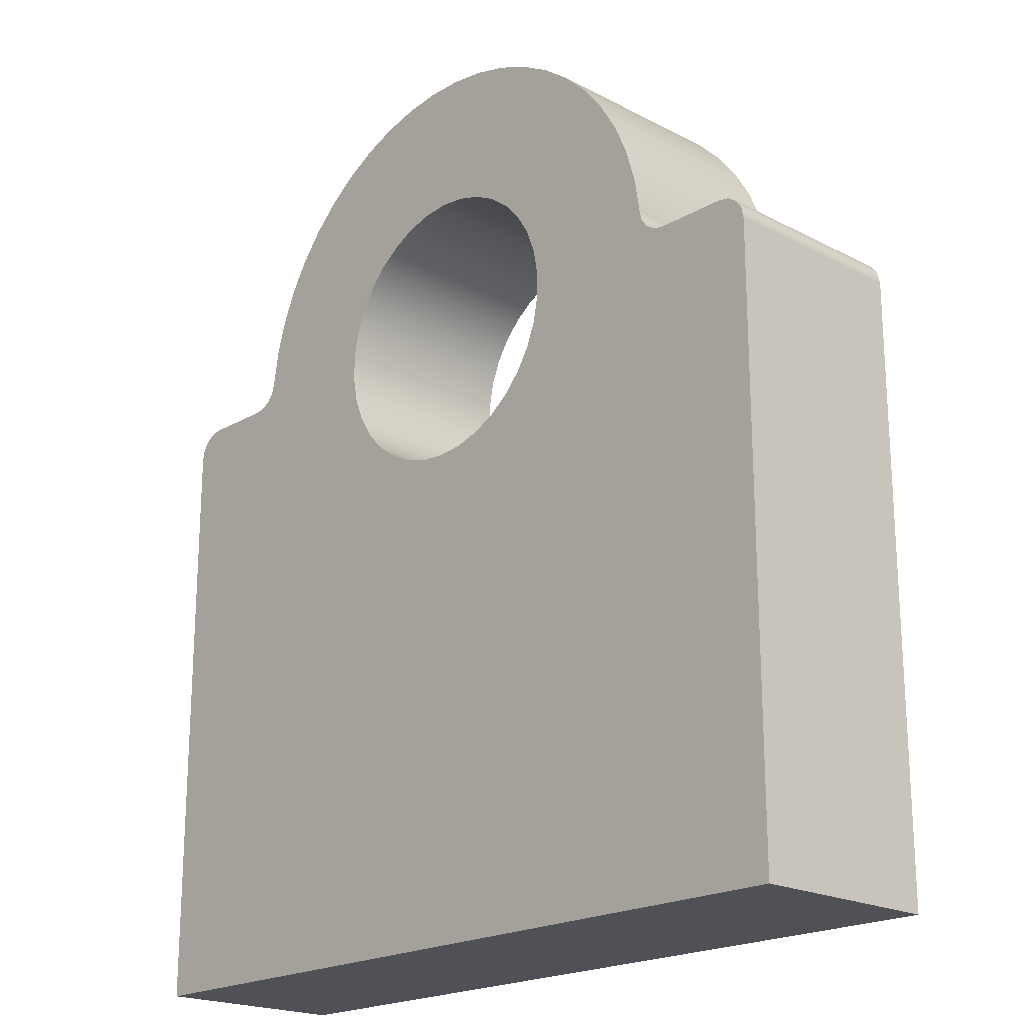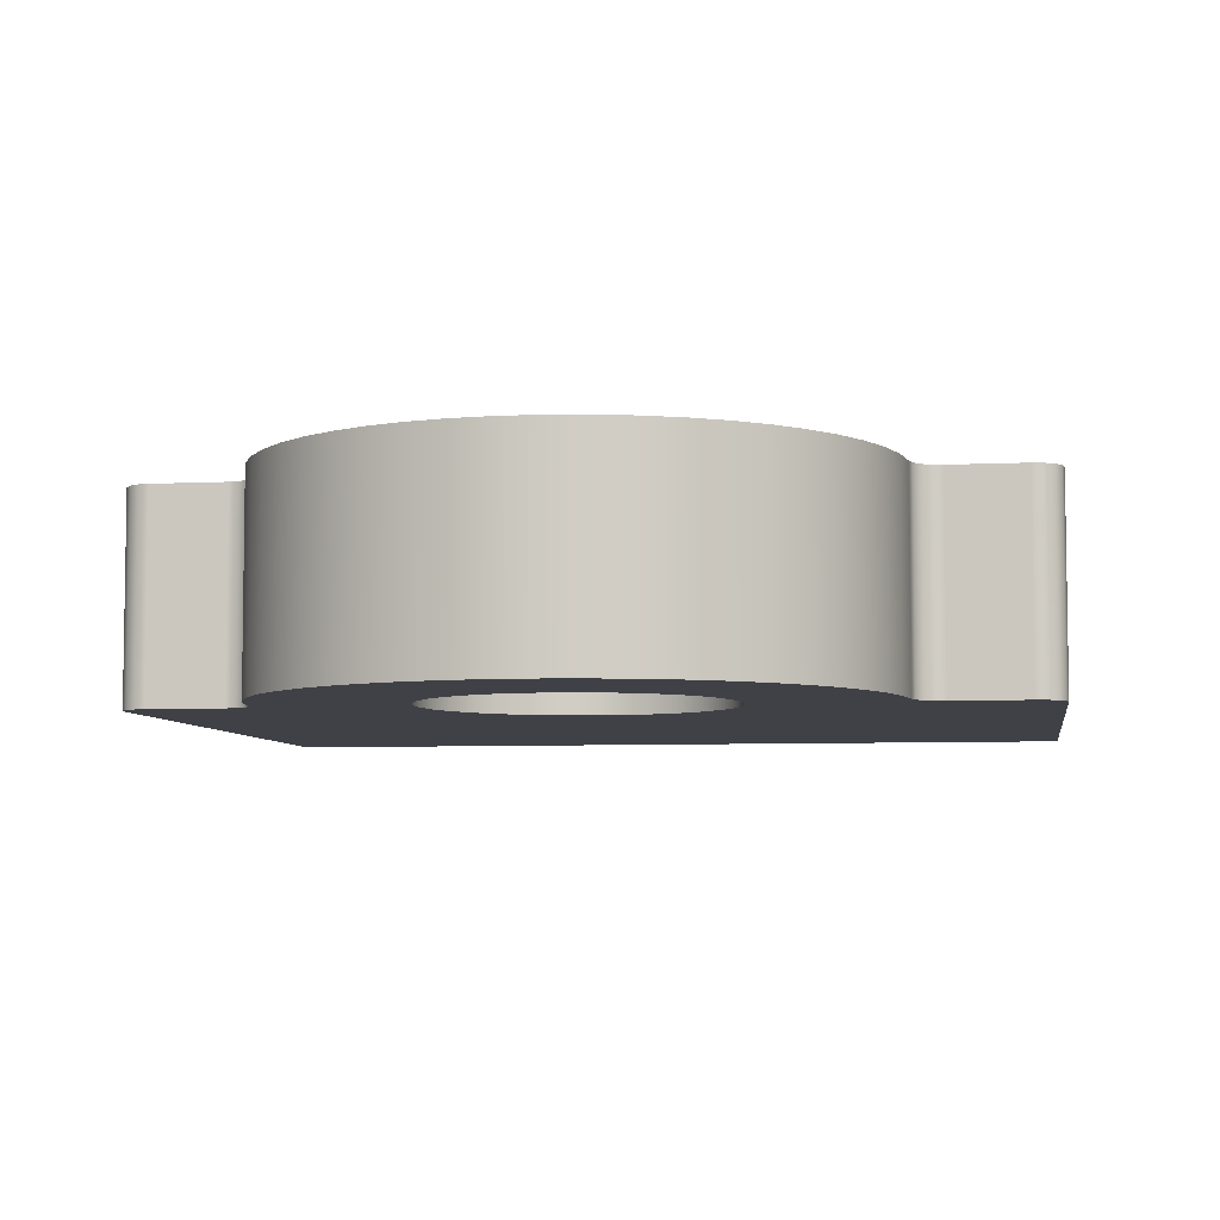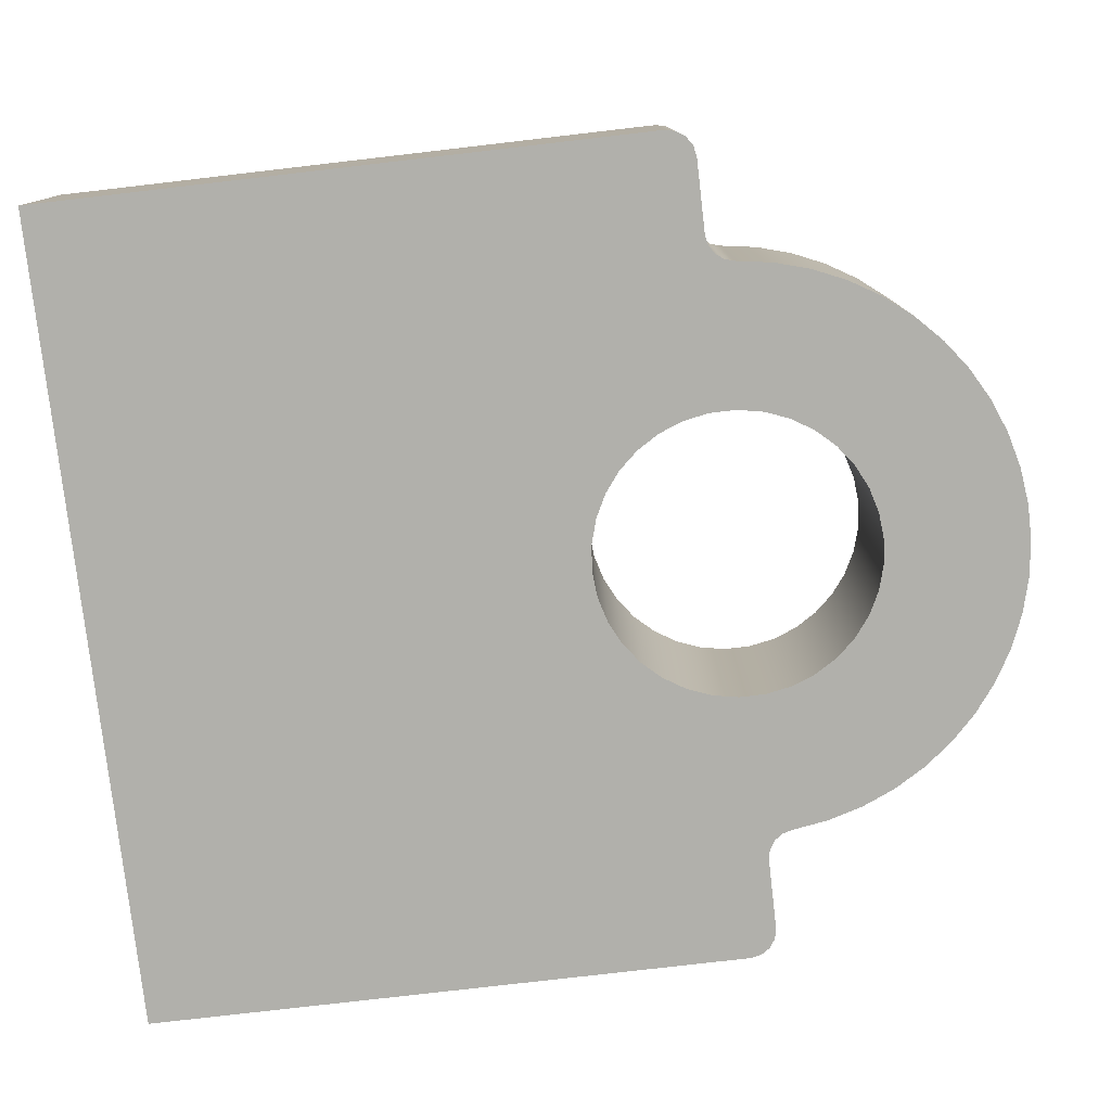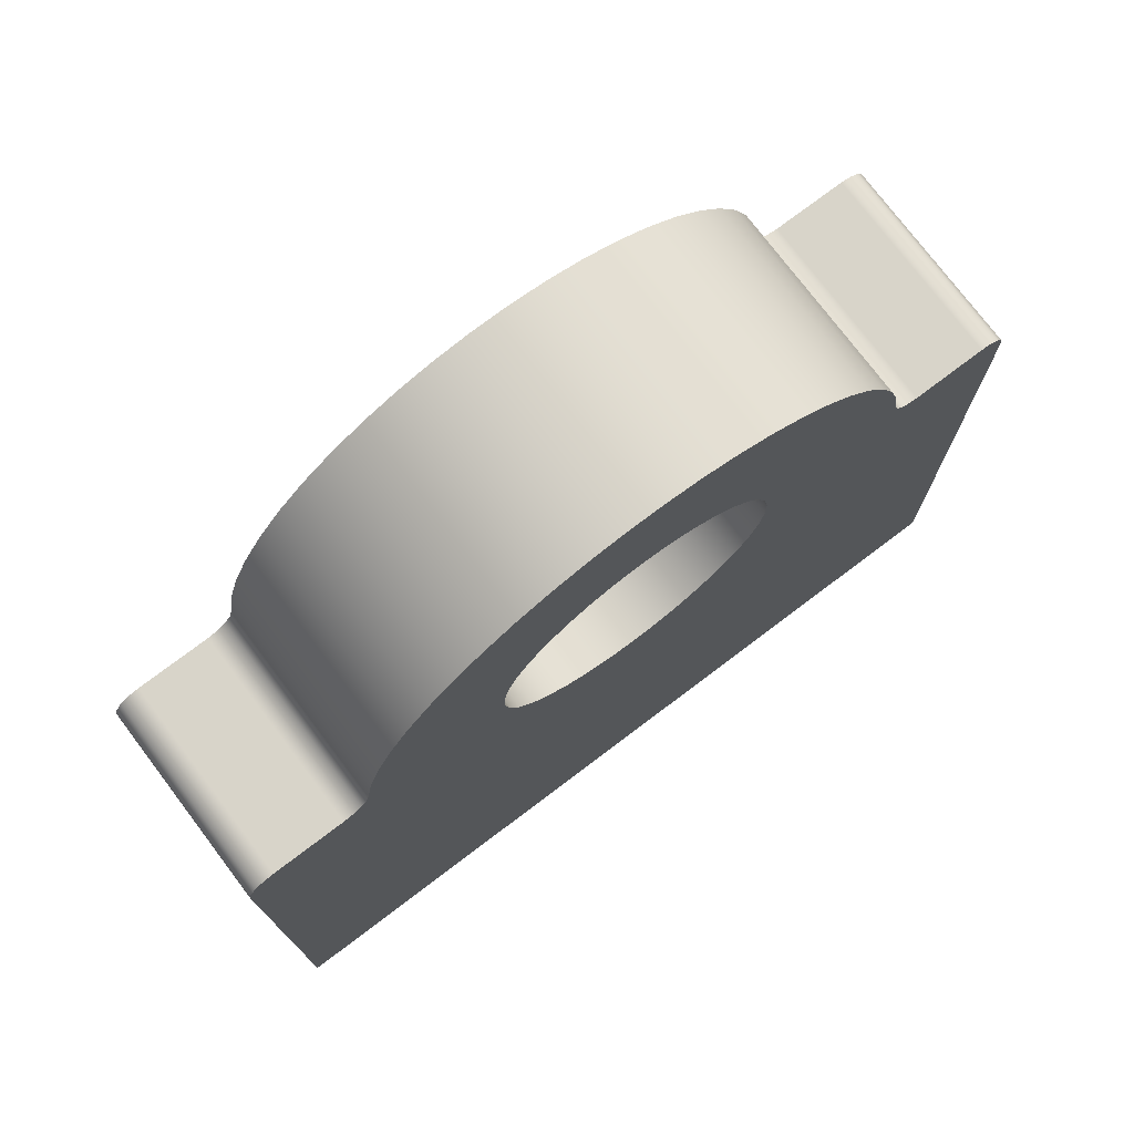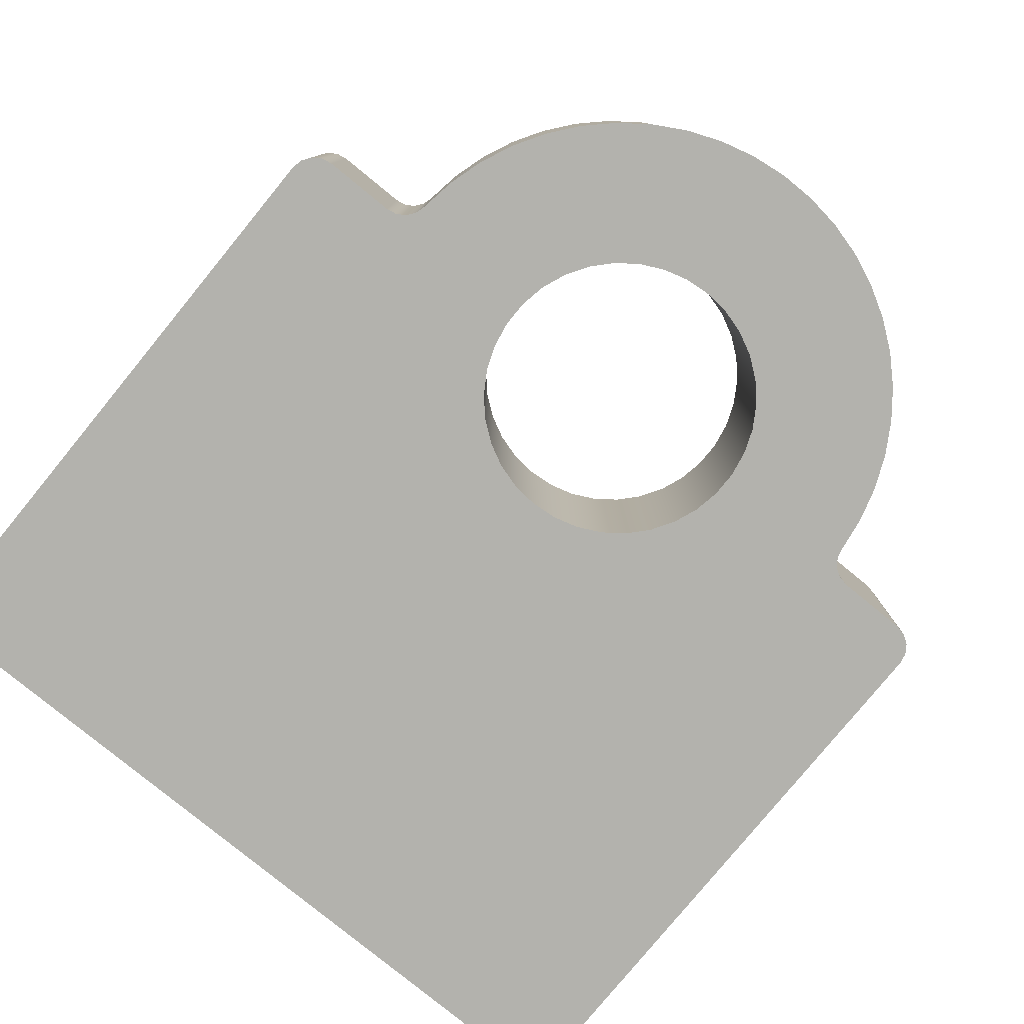
<metadata>
{"format":"obj","ext":"obj","renderer":"f3d","projection":"perspective","resolution":1024,"background":"white","views":[{"elev":-20.4,"azim":46.6,"up":"+Y"},{"elev":-6.0,"azim":-171.3,"up":"+Z"},{"elev":-78.5,"azim":96.6,"up":"+Z"},{"elev":75.7,"azim":-37.1,"up":"+Y"},{"elev":-79.4,"azim":140.7,"up":"+Z"}]}
</metadata>
<code>
v 0 1.75 0.7
v 0.09187 1.759 0.7
v 0.1806 1.784 0.7
v 0.2632 1.825 0.7
v 0.3368 1.88 0.7
v 0.399 1.949 0.7
v 0.4476 2.027 0.7
v 0.4809 2.113 0.7
v 0.4979 2.204 0.7
v 0.4979 2.296 0.7
v 0.4809 2.387 0.7
v 0.4476 2.473 0.7
v 0.399 2.551 0.7
v 0.3368 2.62 0.7
v 0.2632 2.675 0.7
v 0.1806 2.716 0.7
v 0.09187 2.741 0.7
v -6.123e-17 2.75 0.7
v -0.09187 2.741 0.7
v -0.1806 2.716 0.7
v -0.2632 2.675 0.7
v -0.3368 2.62 0.7
v -0.399 2.551 0.7
v -0.4476 2.473 0.7
v -0.4809 2.387 0.7
v -0.4979 2.296 0.7
v -0.4979 2.204 0.7
v -0.4809 2.113 0.7
v -0.4476 2.027 0.7
v -0.399 1.949 0.7
v -0.3368 1.88 0.7
v -0.2632 1.825 0.7
v -0.1806 1.784 0.7
v -0.09187 1.759 0.7
v 0 1.75 0
v -0.09187 1.759 0
v -0.1806 1.784 0
v -0.2632 1.825 0
v -0.3368 1.88 0
v -0.399 1.949 0
v -0.4476 2.027 0
v -0.4809 2.113 0
v -0.4979 2.204 0
v -0.4979 2.296 0
v -0.4809 2.387 0
v -0.4476 2.473 0
v -0.399 2.551 0
v -0.3368 2.62 0
v -0.2632 2.675 0
v -0.1806 2.716 0
v -0.09187 2.741 0
v -6.123e-17 2.75 0
v 0.09187 2.741 0
v 0.1806 2.716 0
v 0.2632 2.675 0
v 0.3368 2.62 0
v 0.399 2.551 0
v 0.4476 2.473 0
v 0.4809 2.387 0
v 0.4979 2.296 0
v 0.4979 2.204 0
v 0.4809 2.113 0
v 0.4476 2.027 0
v 0.399 1.949 0
v 0.3368 1.88 0
v 0.2632 1.825 0
v 0.1806 1.784 0
v 0.09187 1.759 0
v -6.123e-17 2.75 0.7
v -6.123e-17 2.75 0
v -1.45 2.15 0
v -1.45 0 0
v -1.45 0 0.7
v -1.45 2.15 0.7
v -1.35 2.25 0
v -1.388 2.242 0
v -1.421 2.221 0
v -1.442 2.188 0
v -1.45 2.15 0
v -1.45 2.15 0.7
v -1.442 2.188 0.7
v -1.421 2.221 0.7
v -1.388 2.242 0.7
v -1.35 2.25 0.7
v -1.095 2.25 0
v -1.35 2.25 0
v -1.35 2.25 0.7
v -1.095 2.25 0.7
v -0.9959 2.341 0
v -1.006 2.306 0
v -1.028 2.276 0
v -1.059 2.257 0
v -1.095 2.25 0
v -1.095 2.25 0.7
v -1.059 2.257 0.7
v -1.028 2.276 0.7
v -1.006 2.306 0.7
v -0.9959 2.341 0.7
v 0.9959 2.341 0
v 0.976 2.468 0
v 0.9399 2.591 0
v 0.8883 2.709 0
v 0.8221 2.819 0
v 0.7422 2.92 0
v 0.6501 3.01 0
v 0.5472 3.087 0
v 0.4353 3.15 0
v 0.3162 3.199 0
v 0.1918 3.231 0
v 0.06429 3.248 0
v -0.06429 3.248 0
v -0.1918 3.231 0
v -0.3162 3.199 0
v -0.4353 3.15 0
v -0.5472 3.087 0
v -0.6501 3.01 0
v -0.7422 2.92 0
v -0.8221 2.819 0
v -0.8883 2.709 0
v -0.9399 2.591 0
v -0.976 2.468 0
v -0.9959 2.341 0
v -0.9959 2.341 0.7
v -0.976 2.468 0.7
v -0.9399 2.591 0.7
v -0.8883 2.709 0.7
v -0.8221 2.819 0.7
v -0.7422 2.92 0.7
v -0.6501 3.01 0.7
v -0.5472 3.087 0.7
v -0.4353 3.15 0.7
v -0.3162 3.199 0.7
v -0.1918 3.231 0.7
v -0.06429 3.248 0.7
v 0.06429 3.248 0.7
v 0.1918 3.231 0.7
v 0.3162 3.199 0.7
v 0.4353 3.15 0.7
v 0.5472 3.087 0.7
v 0.6501 3.01 0.7
v 0.7422 2.92 0.7
v 0.8221 2.819 0.7
v 0.8883 2.709 0.7
v 0.9399 2.591 0.7
v 0.976 2.468 0.7
v 0.9959 2.341 0.7
v 1.095 2.25 0
v 1.059 2.257 0
v 1.028 2.276 0
v 1.006 2.306 0
v 0.9959 2.341 0
v 0.9959 2.341 0.7
v 1.006 2.306 0.7
v 1.028 2.276 0.7
v 1.059 2.257 0.7
v 1.095 2.25 0.7
v 1.35 2.25 0
v 1.095 2.25 0
v 1.095 2.25 0.7
v 1.35 2.25 0.7
v 1.45 2.15 0
v 1.442 2.188 0
v 1.421 2.221 0
v 1.388 2.242 0
v 1.35 2.25 0
v 1.35 2.25 0.7
v 1.388 2.242 0.7
v 1.421 2.221 0.7
v 1.442 2.188 0.7
v 1.45 2.15 0.7
v 1.45 0 0
v 1.45 2.15 0
v 1.45 2.15 0.7
v 1.45 0 0.7
v -1.45 0 0
v 1.45 0 0
v 1.45 0 0.7
v -1.45 0 0.7
v 0 1.75 0.7
v -0.09187 1.759 0.7
v -0.1806 1.784 0.7
v -0.2632 1.825 0.7
v -0.3368 1.88 0.7
v -0.399 1.949 0.7
v -0.4476 2.027 0.7
v -0.4809 2.113 0.7
v -0.4979 2.204 0.7
v -0.4979 2.296 0.7
v -0.4809 2.387 0.7
v -0.4476 2.473 0.7
v -0.399 2.551 0.7
v -0.3368 2.62 0.7
v -0.2632 2.675 0.7
v -0.1806 2.716 0.7
v -0.09187 2.741 0.7
v -6.123e-17 2.75 0.7
v 0.09187 2.741 0.7
v 0.1806 2.716 0.7
v 0.2632 2.675 0.7
v 0.3368 2.62 0.7
v 0.399 2.551 0.7
v 0.4476 2.473 0.7
v 0.4809 2.387 0.7
v 0.4979 2.296 0.7
v 0.4979 2.204 0.7
v 0.4809 2.113 0.7
v 0.4476 2.027 0.7
v 0.399 1.949 0.7
v 0.3368 1.88 0.7
v 0.2632 1.825 0.7
v 0.1806 1.784 0.7
v 0.09187 1.759 0.7
v -1.45 0 0.7
v 1.45 0 0.7
v 1.45 2.15 0.7
v 1.442 2.188 0.7
v 1.421 2.221 0.7
v 1.388 2.242 0.7
v 1.35 2.25 0.7
v 1.095 2.25 0.7
v 1.059 2.257 0.7
v 1.028 2.276 0.7
v 1.006 2.306 0.7
v 0.9959 2.341 0.7
v 0.976 2.468 0.7
v 0.9399 2.591 0.7
v 0.8883 2.709 0.7
v 0.8221 2.819 0.7
v 0.7422 2.92 0.7
v 0.6501 3.01 0.7
v 0.5472 3.087 0.7
v 0.4353 3.15 0.7
v 0.3162 3.199 0.7
v 0.1918 3.231 0.7
v 0.06429 3.248 0.7
v -0.06429 3.248 0.7
v -0.1918 3.231 0.7
v -0.3162 3.199 0.7
v -0.4353 3.15 0.7
v -0.5472 3.087 0.7
v -0.6501 3.01 0.7
v -0.7422 2.92 0.7
v -0.8221 2.819 0.7
v -0.8883 2.709 0.7
v -0.9399 2.591 0.7
v -0.976 2.468 0.7
v -0.9959 2.341 0.7
v -1.006 2.306 0.7
v -1.028 2.276 0.7
v -1.059 2.257 0.7
v -1.095 2.25 0.7
v -1.35 2.25 0.7
v -1.388 2.242 0.7
v -1.421 2.221 0.7
v -1.442 2.188 0.7
v -1.45 2.15 0.7
v 0 1.75 0
v 0.09187 1.759 0
v 0.1806 1.784 0
v 0.2632 1.825 0
v 0.3368 1.88 0
v 0.399 1.949 0
v 0.4476 2.027 0
v 0.4809 2.113 0
v 0.4979 2.204 0
v 0.4979 2.296 0
v 0.4809 2.387 0
v 0.4476 2.473 0
v 0.399 2.551 0
v 0.3368 2.62 0
v 0.2632 2.675 0
v 0.1806 2.716 0
v 0.09187 2.741 0
v -6.123e-17 2.75 0
v -0.09187 2.741 0
v -0.1806 2.716 0
v -0.2632 2.675 0
v -0.3368 2.62 0
v -0.399 2.551 0
v -0.4476 2.473 0
v -0.4809 2.387 0
v -0.4979 2.296 0
v -0.4979 2.204 0
v -0.4809 2.113 0
v -0.4476 2.027 0
v -0.399 1.949 0
v -0.3368 1.88 0
v -0.2632 1.825 0
v -0.1806 1.784 0
v -0.09187 1.759 0
v 1.45 0 0
v -1.45 0 0
v -1.45 2.15 0
v -1.442 2.188 0
v -1.421 2.221 0
v -1.388 2.242 0
v -1.35 2.25 0
v -1.095 2.25 0
v -1.059 2.257 0
v -1.028 2.276 0
v -1.006 2.306 0
v -0.9959 2.341 0
v -0.976 2.468 0
v -0.9399 2.591 0
v -0.8883 2.709 0
v -0.8221 2.819 0
v -0.7422 2.92 0
v -0.6501 3.01 0
v -0.5472 3.087 0
v -0.4353 3.15 0
v -0.3162 3.199 0
v -0.1918 3.231 0
v -0.06429 3.248 0
v 0.06429 3.248 0
v 0.1918 3.231 0
v 0.3162 3.199 0
v 0.4353 3.15 0
v 0.5472 3.087 0
v 0.6501 3.01 0
v 0.7422 2.92 0
v 0.8221 2.819 0
v 0.8883 2.709 0
v 0.9399 2.591 0
v 0.976 2.468 0
v 0.9959 2.341 0
v 1.006 2.306 0
v 1.028 2.276 0
v 1.059 2.257 0
v 1.095 2.25 0
v 1.35 2.25 0
v 1.388 2.242 0
v 1.421 2.221 0
v 1.442 2.188 0
v 1.45 2.15 0
g cb665cc0-e32d-11ea-bd50-54bf646e7e1f
f 2 68 1
f 1 68 35
f 1 35 34
f 34 35 36
f 34 36 33
f 33 36 37
f 33 37 32
f 32 37 38
f 32 38 31
f 31 38 39
f 31 39 30
f 30 39 40
f 30 40 29
f 29 40 41
f 29 41 28
f 28 41 42
f 28 42 27
f 27 42 43
f 27 43 26
f 26 43 44
f 26 44 25
f 25 44 45
f 25 45 24
f 24 45 46
f 24 46 23
f 23 46 47
f 23 47 22
f 22 47 48
f 22 48 21
f 21 48 49
f 21 49 20
f 20 49 50
f 20 50 19
f 19 50 51
f 19 51 18
f 18 51 70
f 69 52 17
f 17 52 53
f 17 53 16
f 16 53 54
f 16 54 15
f 15 54 55
f 15 55 14
f 14 55 56
f 14 56 13
f 13 56 57
f 13 57 12
f 12 57 58
f 12 58 11
f 11 58 59
f 11 59 10
f 10 59 60
f 10 60 9
f 9 60 61
f 9 61 8
f 8 61 62
f 8 62 7
f 7 62 63
f 7 63 6
f 6 63 64
f 6 64 5
f 5 64 65
f 5 65 4
f 4 65 66
f 4 66 3
f 3 66 67
f 3 67 2
f 2 67 68
g cb66d1c0-e32d-11ea-8199-54bf646e7e1f
f 71 72 74
f 74 72 73
g cb6746e2-e32d-11ea-a721-54bf646e7e1f
f 84 75 83
f 83 75 76
f 83 76 82
f 82 76 77
f 82 77 81
f 81 77 78
f 81 78 80
f 80 78 79
g cb67bc30-e32d-11ea-adaa-54bf646e7e1f
f 85 86 88
f 88 86 87
g cb68584c-e32d-11ea-8d3c-54bf646e7e1f
f 98 89 97
f 97 89 90
f 97 90 96
f 96 90 91
f 96 91 95
f 95 91 92
f 95 92 94
f 94 92 93
g cb68cd6e-e32d-11ea-a265-54bf646e7e1f
f 146 99 145
f 145 99 100
f 145 100 144
f 144 100 101
f 144 101 143
f 143 101 102
f 143 102 142
f 142 102 103
f 142 103 141
f 141 103 104
f 141 104 140
f 140 104 105
f 140 105 139
f 139 105 106
f 139 106 138
f 138 106 107
f 138 107 137
f 137 107 108
f 137 108 136
f 136 108 109
f 136 109 135
f 135 109 110
f 135 110 134
f 134 110 111
f 134 111 133
f 133 111 112
f 133 112 132
f 132 112 113
f 132 113 131
f 131 113 114
f 131 114 130
f 130 114 115
f 130 115 129
f 129 115 116
f 129 116 128
f 128 116 117
f 128 117 127
f 127 117 118
f 127 118 126
f 126 118 119
f 126 119 125
f 125 119 120
f 125 120 124
f 124 120 121
f 124 121 123
f 123 121 122
g cb694298-e32d-11ea-a5e0-54bf646e7e1f
f 156 147 155
f 155 147 148
f 155 148 154
f 154 148 149
f 154 149 153
f 153 149 150
f 153 150 152
f 152 150 151
g cb69def6-e32d-11ea-a1a0-54bf646e7e1f
f 157 158 160
f 160 158 159
g cb6a7b0a-e32d-11ea-bcc1-54bf646e7e1f
f 170 161 169
f 169 161 162
f 169 162 168
f 168 162 163
f 168 163 167
f 167 163 164
f 167 164 166
f 166 164 165
g cb6b1768-e32d-11ea-a793-54bf646e7e1f
f 171 172 174
f 174 172 173
g cb6bb374-e32d-11ea-b738-54bf646e7e1f
f 175 176 178
f 178 176 177
g cb6c4fc2-e32d-11ea-8657-54bf646e7e1f
f 180 213 179
f 179 213 214
f 179 214 212
f 212 214 211
f 211 214 210
f 210 214 209
f 209 214 215
f 209 215 208
f 208 215 220
f 208 220 221
f 180 181 213
f 213 181 182
f 213 182 183
f 213 183 256
f 256 183 184
f 256 184 251
f 251 184 250
f 250 184 185
f 250 185 249
f 249 185 186
f 249 186 248
f 248 186 187
f 248 187 247
f 247 187 188
f 247 188 246
f 246 188 189
f 246 189 245
f 245 189 244
f 244 189 190
f 244 190 243
f 243 190 191
f 243 191 242
f 242 191 241
f 241 191 192
f 241 192 240
f 240 192 193
f 240 193 239
f 239 193 194
f 239 194 238
f 238 194 237
f 237 194 195
f 237 195 236
f 236 195 196
f 236 196 235
f 235 196 197
f 235 197 234
f 234 197 198
f 234 198 233
f 233 198 232
f 232 198 199
f 232 199 231
f 231 199 200
f 231 200 230
f 230 200 201
f 230 201 229
f 229 201 228
f 228 201 202
f 228 202 227
f 227 202 203
f 227 203 226
f 226 203 225
f 225 203 204
f 225 204 224
f 224 204 205
f 224 205 223
f 223 205 206
f 223 206 222
f 222 206 207
f 222 207 221
f 221 207 208
f 216 217 215
f 215 217 218
f 215 218 219
f 219 220 215
f 251 252 256
f 256 252 253
f 256 253 254
f 254 255 256
g cb6d1324-e32d-11ea-824d-54bf646e7e1f
f 258 291 257
f 257 291 292
f 257 292 290
f 290 292 289
f 289 292 288
f 288 292 287
f 287 292 293
f 287 293 286
f 286 293 298
f 286 298 299
f 258 259 291
f 291 259 260
f 291 260 261
f 291 261 334
f 334 261 262
f 334 262 329
f 329 262 328
f 328 262 263
f 328 263 327
f 327 263 264
f 327 264 326
f 326 264 265
f 326 265 325
f 325 265 266
f 325 266 324
f 324 266 267
f 324 267 323
f 323 267 322
f 322 267 268
f 322 268 321
f 321 268 269
f 321 269 320
f 320 269 319
f 319 269 270
f 319 270 318
f 318 270 271
f 318 271 317
f 317 271 272
f 317 272 316
f 316 272 315
f 315 272 273
f 315 273 314
f 314 273 274
f 314 274 313
f 313 274 275
f 313 275 312
f 312 275 276
f 312 276 311
f 311 276 310
f 310 276 277
f 310 277 309
f 309 277 278
f 309 278 308
f 308 278 279
f 308 279 307
f 307 279 306
f 306 279 280
f 306 280 305
f 305 280 281
f 305 281 304
f 304 281 303
f 303 281 282
f 303 282 302
f 302 282 283
f 302 283 301
f 301 283 284
f 301 284 300
f 300 284 285
f 300 285 299
f 299 285 286
f 294 295 293
f 293 295 296
f 293 296 297
f 297 298 293
f 329 330 334
f 334 330 331
f 334 331 332
f 332 333 334

</code>
